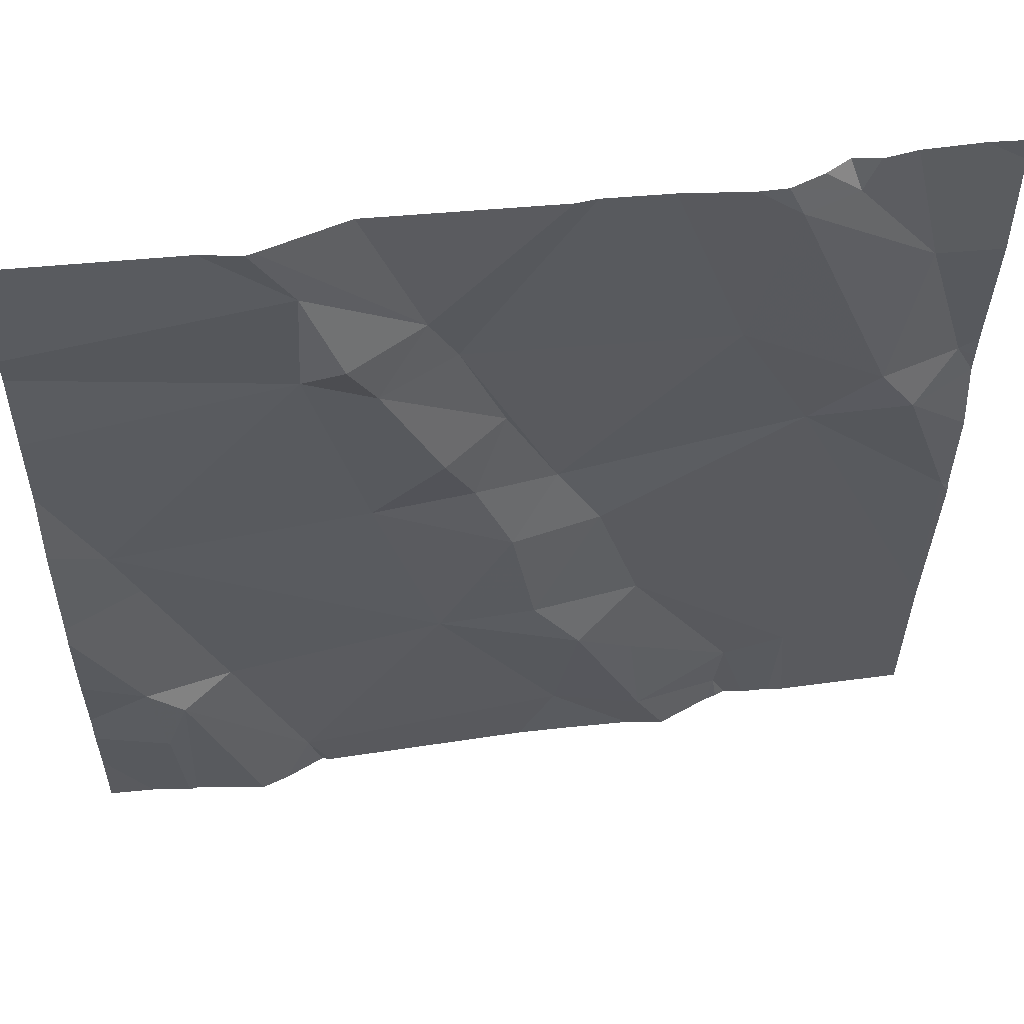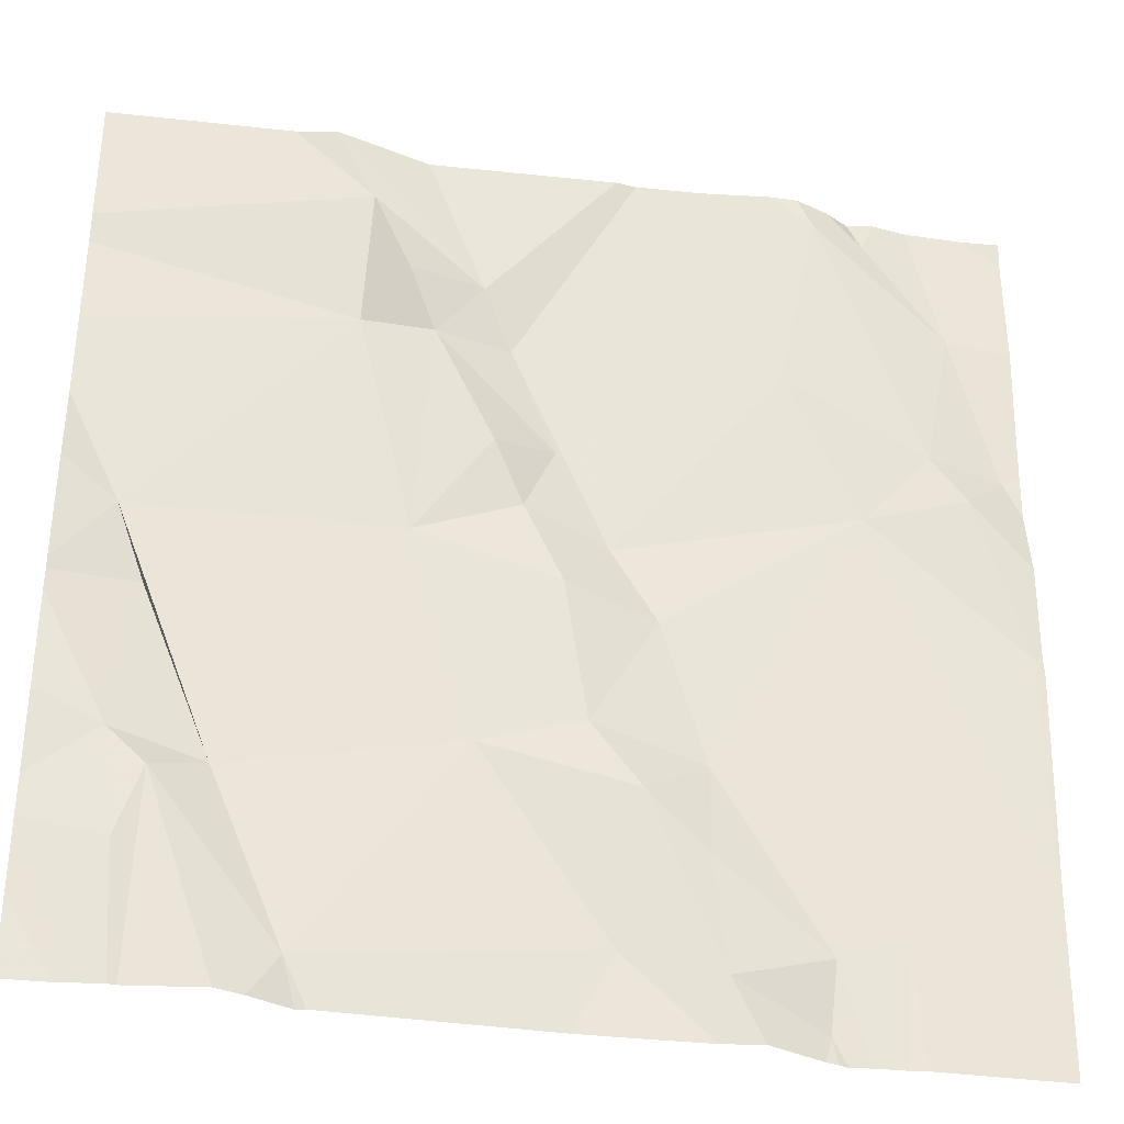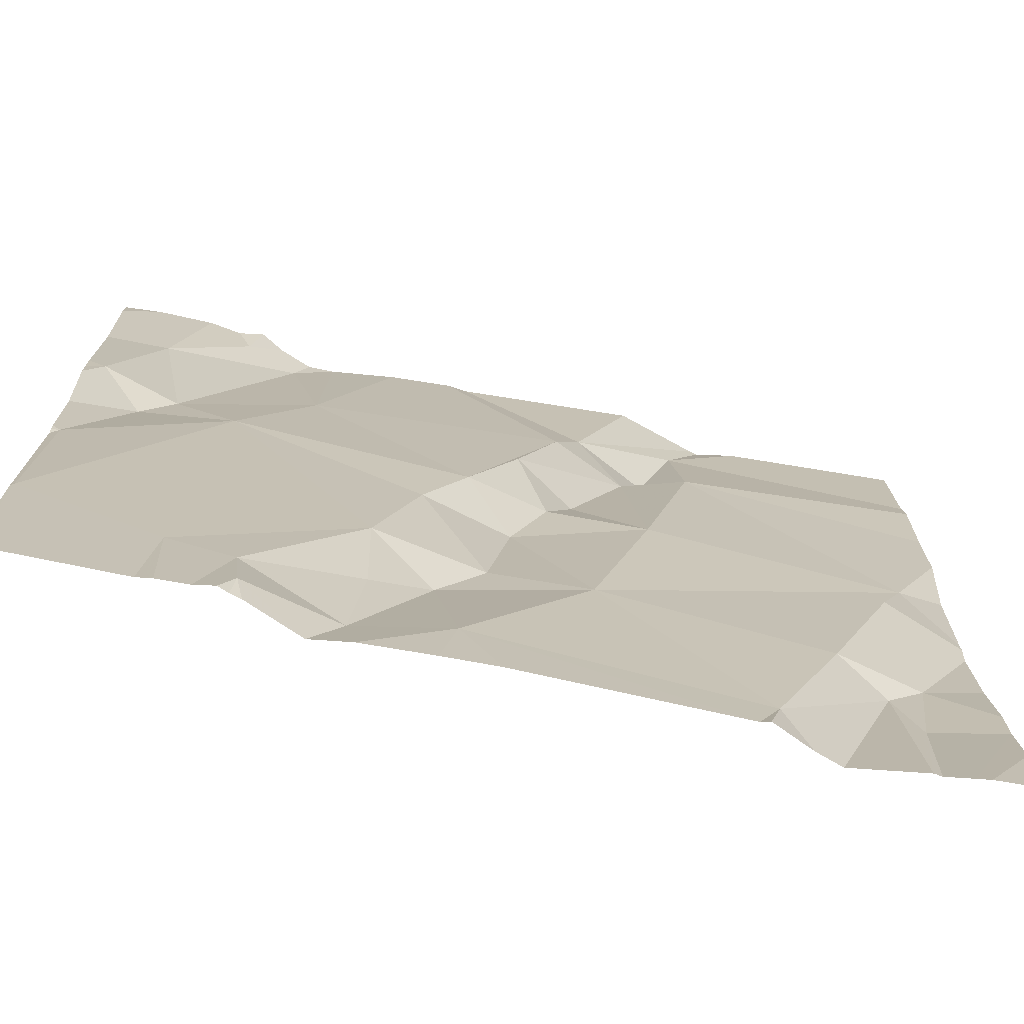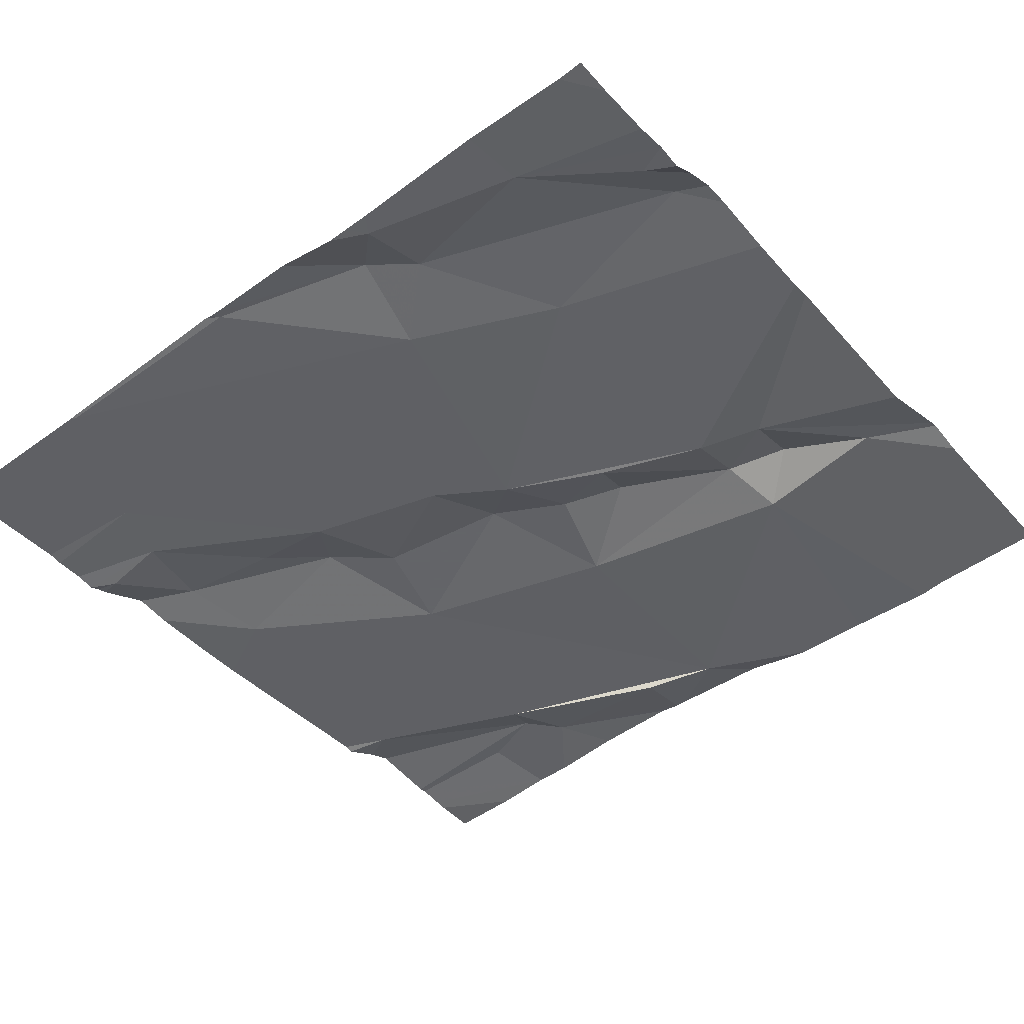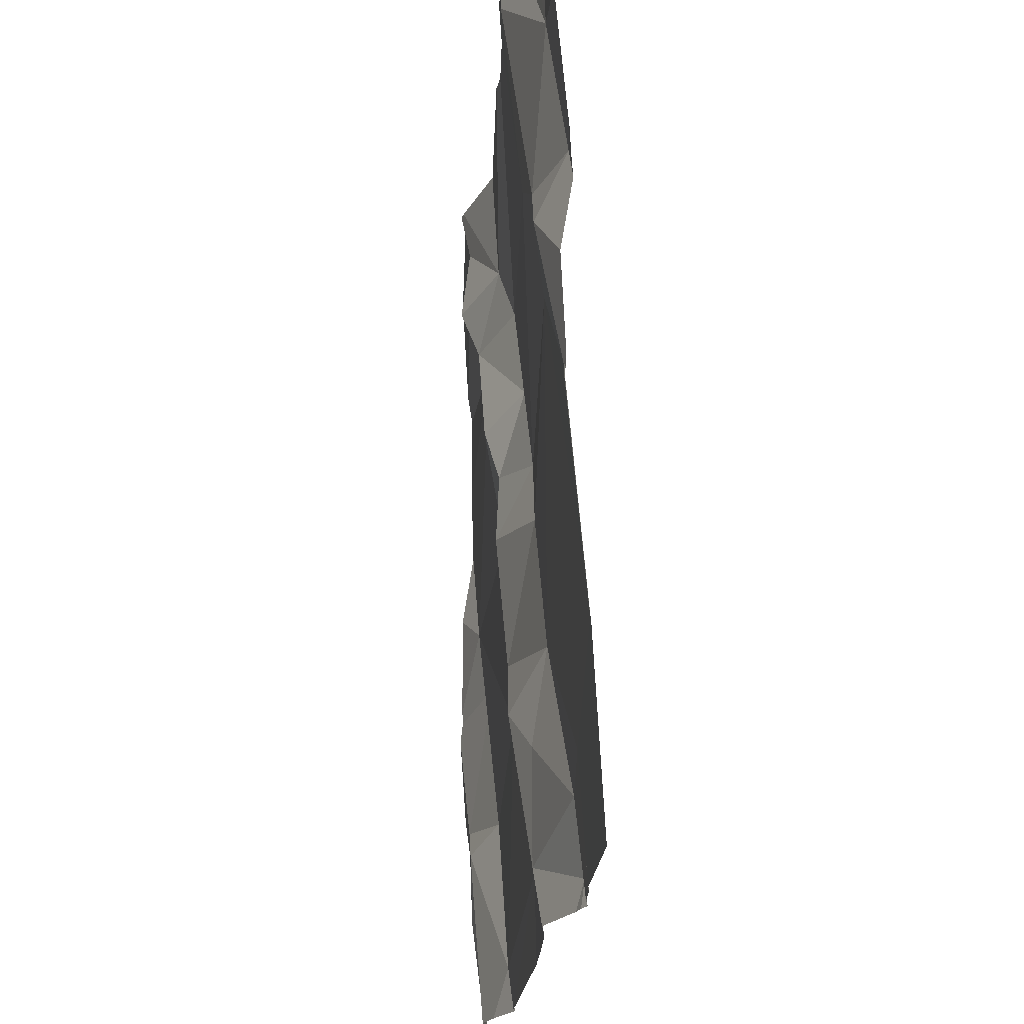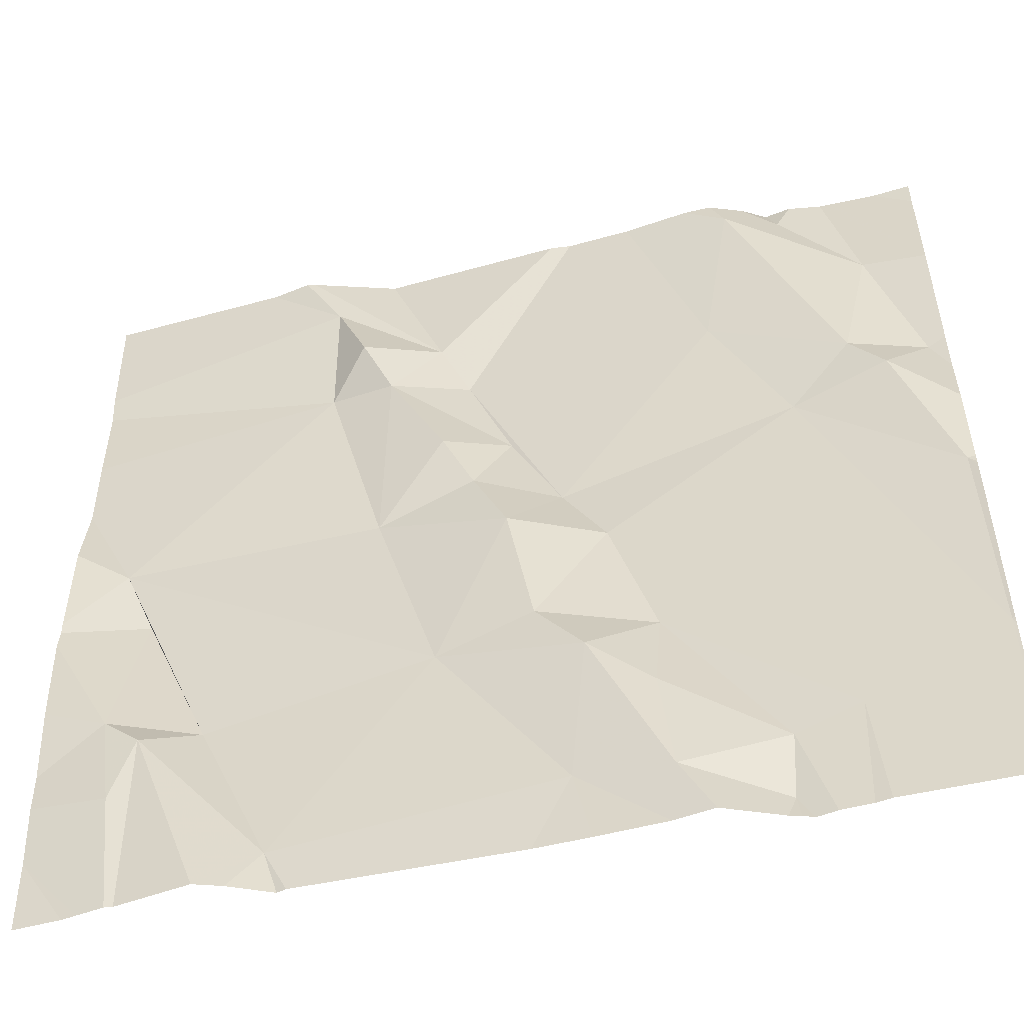
<metadata>
{"format":"obj","ext":"obj","renderer":"f3d","projection":"perspective","resolution":1024,"background":"white","views":[{"elev":53.4,"azim":-8.4,"up":"+Y"},{"elev":-35.0,"azim":-11.0,"up":"+Y"},{"elev":-70.8,"azim":167.9,"up":"+Y"},{"elev":-43.1,"azim":129.0,"up":"+Z"},{"elev":-21.9,"azim":85.4,"up":"+Y"},{"elev":-53.1,"azim":13.8,"up":"+Y"}]}
</metadata>
<code>
v -136.4 258.7 500.7
v -136.6 258.7 500.7
v -136.8 258 500.7
v -136.2 258.7 500.7
v -136.2 258.5 500.7
v -136.1 258.4 500.7
v -136.1 258.4 500.7
v -136.4 258.1 500.7
v -136.3 258.1 500.6
v -136.4 258 500.7
v -136.8 258.2 500.6
v -136.9 258.3 500.7
v -136.7 258 500.6
v -136.5 258.1 500.6
v -136.4 258.3 500.6
v -136.4 258.2 500.7
v -136.5 258.3 500.7
v -136.6 258.3 500.7
v -136.5 258.4 500.7
v -136.3 257.8 500.7
v -136.1 258.7 500.7
v -136.4 257.9 500.6
v -136.4 258.4 500.6
v -136.1 258.7 500.7
v -136.2 257.8 500.6
v -136.6 258.5 500.7
v -136.6 258.6 500.7
v -136.5 258.6 500.7
v -136.6 258.7 500.7
v -136.3 258.2 500.6
v -136.5 258.5 500.7
v -136 258.2 500.6
v -136.8 258 500.7
v -136.7 257.8 500.6
v -136.4 258.7 500.7
v -136.1 258.7 500.7
v -136.3 258 500.6
v -136.7 258.7 500.7
v -136.2 257.9 500.6
v -136.1 257.9 500.6
v -136.7 258.7 500.7
v -136.3 258.7 500.7
v -136 258.2 500.6
v -136 258.4 500.6
v -136 258.4 500.6
v -136.8 257.9 500.7
v -136 258.3 500.7
v -136 258 500.6
v -136.6 258.5 500.7
v -136 258 500.6
v -136.1 258.7 500.7
v -136.2 257.8 500.6
v -136 258 500.6
v -136.2 257.8 500.6
v -136.7 257.8 500.7
v -136.6 257.8 500.6
v -136 258.6 500.7
v -136 258.4 500.6
v -136.2 257.8 500.6
v -136.7 257.8 500.7
v -136.2 257.8 500.6
v -136 258.2 500.7
v -136 258.4 500.7
v -136.4 257.8 500.6
v -136.3 257.8 500.6
v -136.8 257.8 500.7
v -136.9 258.2 500.7
v -136.9 258.2 500.7
v -136.9 258.1 500.7
v -136.9 258.3 500.7
v -136.9 258 500.7
v -136.9 257.9 500.7
v -136.9 258 500.7
v -136.2 258.7 500.7
v -136.9 257.9 500.7
v -136.9 258.5 500.7
v -136.9 258.4 500.7
v -136.9 258.6 500.7
v -136.9 258.6 500.7
v -136 258 500.6
v -136 258.2 500.7
v -136 258 500.6
v -136.2 258.7 500.7
v -136 258 500.6
v -136 258.6 500.7
v -136 258.4 500.6
v -136 258.7 500.7
v -136.4 257.8 500.6
v -136.1 257.8 500.6
v -136.1 257.8 500.6
v -136.7 257.8 500.6
v -136.8 257.8 500.7
v -136 257.8 500.6
v -136.1 257.8 500.6
v -136.8 257.8 500.7
v -136.9 257.8 500.6
v -136.9 257.8 500.6
v -136 257.8 500.6
v -136 257.8 500.6
v -136.7 258.7 500.7
v -136.1 258.7 500.7
v -136.9 258.7 500.7
v -136.9 258.7 500.7
v -136 258.7 500.7
v -136 258.7 500.7
v -136 258.7 500.7
f 104 85 87
f 6 5 7
f 9 8 10
f 12 11 13
f 13 14 12
f 16 15 17
f 19 18 17
f 20 22 65
f 15 23 17
f 27 26 28
f 29 27 28
f 26 19 23
f 23 19 17
f 5 6 4
f 30 15 16
f 5 31 15
f 16 8 30
f 11 12 67
f 33 11 68
f 25 20 54
f 22 20 10
f 34 3 55
f 22 14 34
f 103 79 102
f 30 7 15
f 22 34 56
f 13 34 14
f 20 37 10
f 102 79 38
f 20 39 37
f 9 37 39
f 89 39 90
f 9 40 7
f 39 25 61
f 101 57 85
f 46 33 71
f 89 40 39
f 81 62 80
f 12 49 76
f 3 13 33
f 92 72 95
f 80 53 82
f 13 11 33
f 3 33 46
f 31 23 15
f 14 22 10
f 39 40 9
f 16 17 18
f 8 14 10
f 78 29 79
f 88 22 64
f 26 18 19
f 18 12 14
f 13 3 34
f 10 37 9
f 14 8 16
f 29 49 27
f 9 7 30
f 8 9 30
f 27 49 26
f 31 5 42
f 28 31 35
f 74 51 24
f 29 28 41
f 39 20 25
f 12 18 49
f 5 15 7
f 100 29 41
f 66 46 92
f 18 14 16
f 5 4 83
f 26 49 18
f 26 31 28
f 31 26 23
f 57 51 4
f 64 22 56
f 36 57 101
f 56 34 91
f 63 62 43
f 62 7 53
f 62 53 80
f 44 63 47
f 63 58 6
f 38 29 100
f 36 51 57
f 40 53 7
f 93 40 94
f 61 25 59
f 24 51 21
f 6 58 57
f 85 58 86
f 6 7 63
f 4 6 57
f 60 34 55
f 101 85 104
f 21 51 36
f 63 7 62
f 47 63 43
f 67 12 70
f 68 11 67
f 32 62 81
f 69 33 68
f 59 25 52
f 52 25 54
f 70 12 77
f 43 62 32
f 71 33 73
f 72 46 71
f 44 58 63
f 73 33 69
f 1 28 35
f 95 75 96
f 45 58 44
f 76 49 78
f 77 12 76
f 48 53 84
f 78 49 29
f 54 20 65
f 65 22 88
f 79 29 38
f 50 53 48
f 82 53 50
f 84 53 98
f 35 31 42
f 85 57 58
f 55 3 66
f 66 3 46
f 86 58 45
f 42 5 83
f 104 87 105
f 90 39 61
f 91 34 60
f 92 46 72
f 41 28 2
f 2 28 1
f 93 53 40
f 94 40 89
f 74 4 51
f 95 72 75
f 96 75 97
f 98 53 93
f 83 4 74
f 99 84 98
f 105 87 106

</code>
